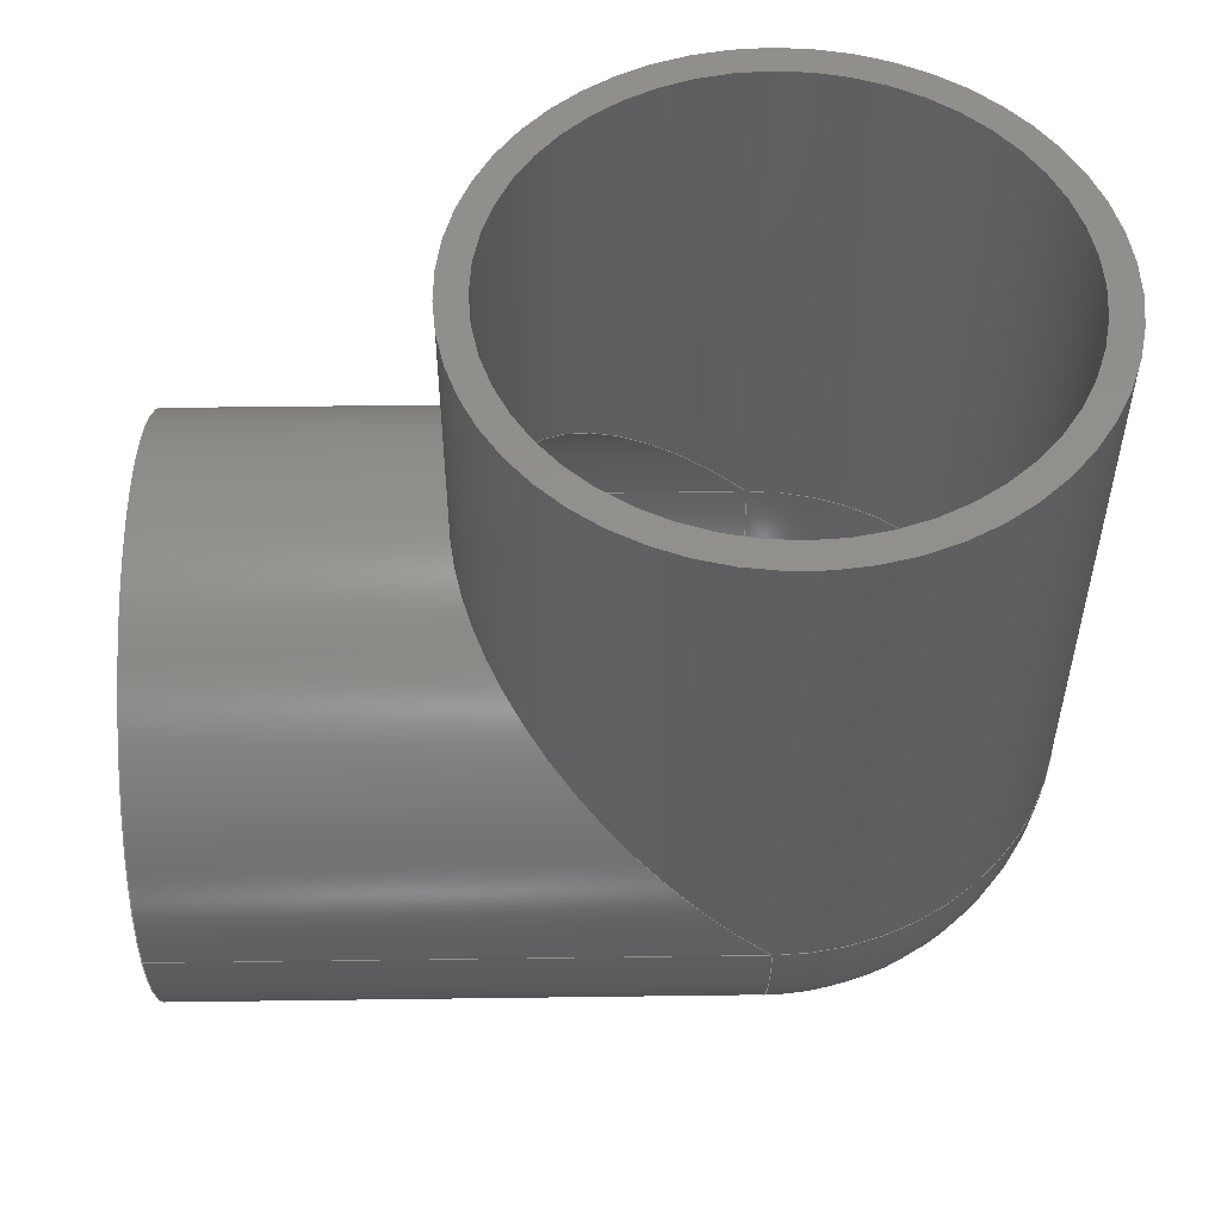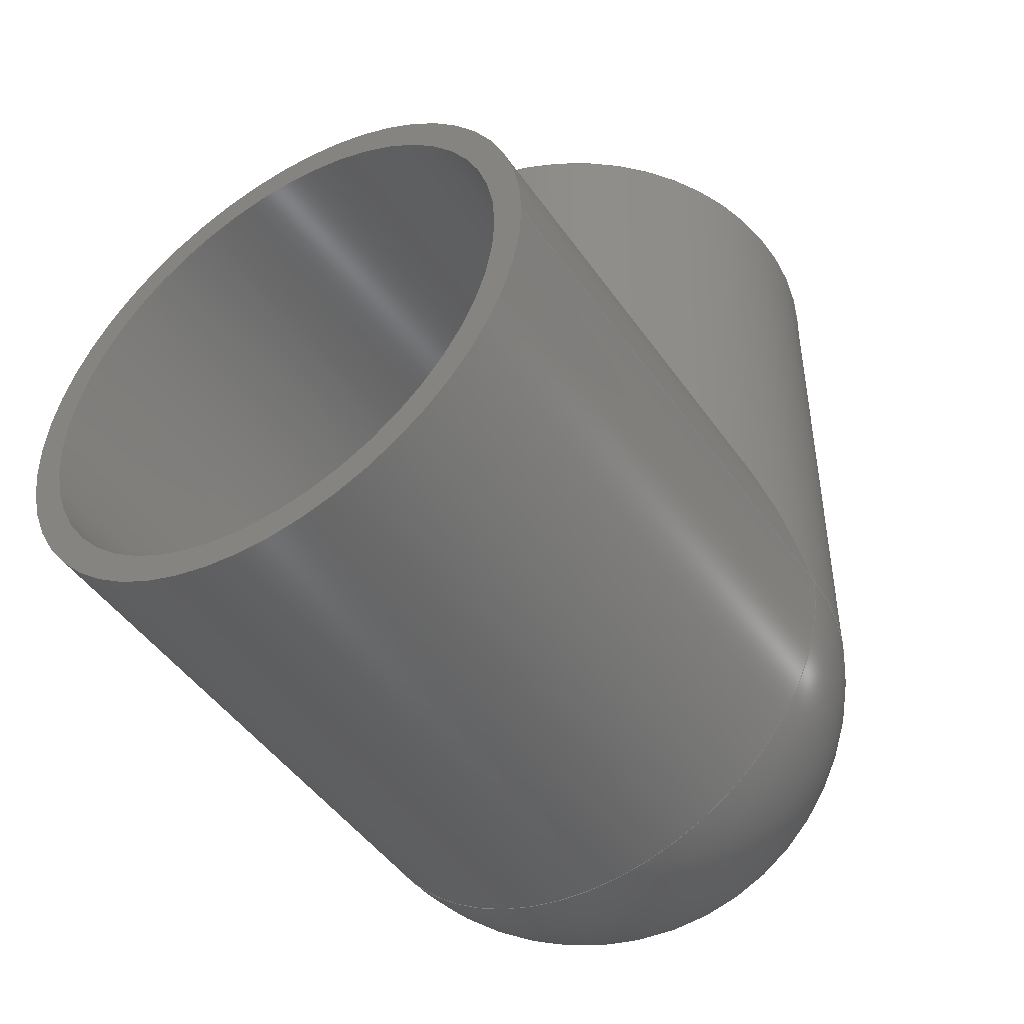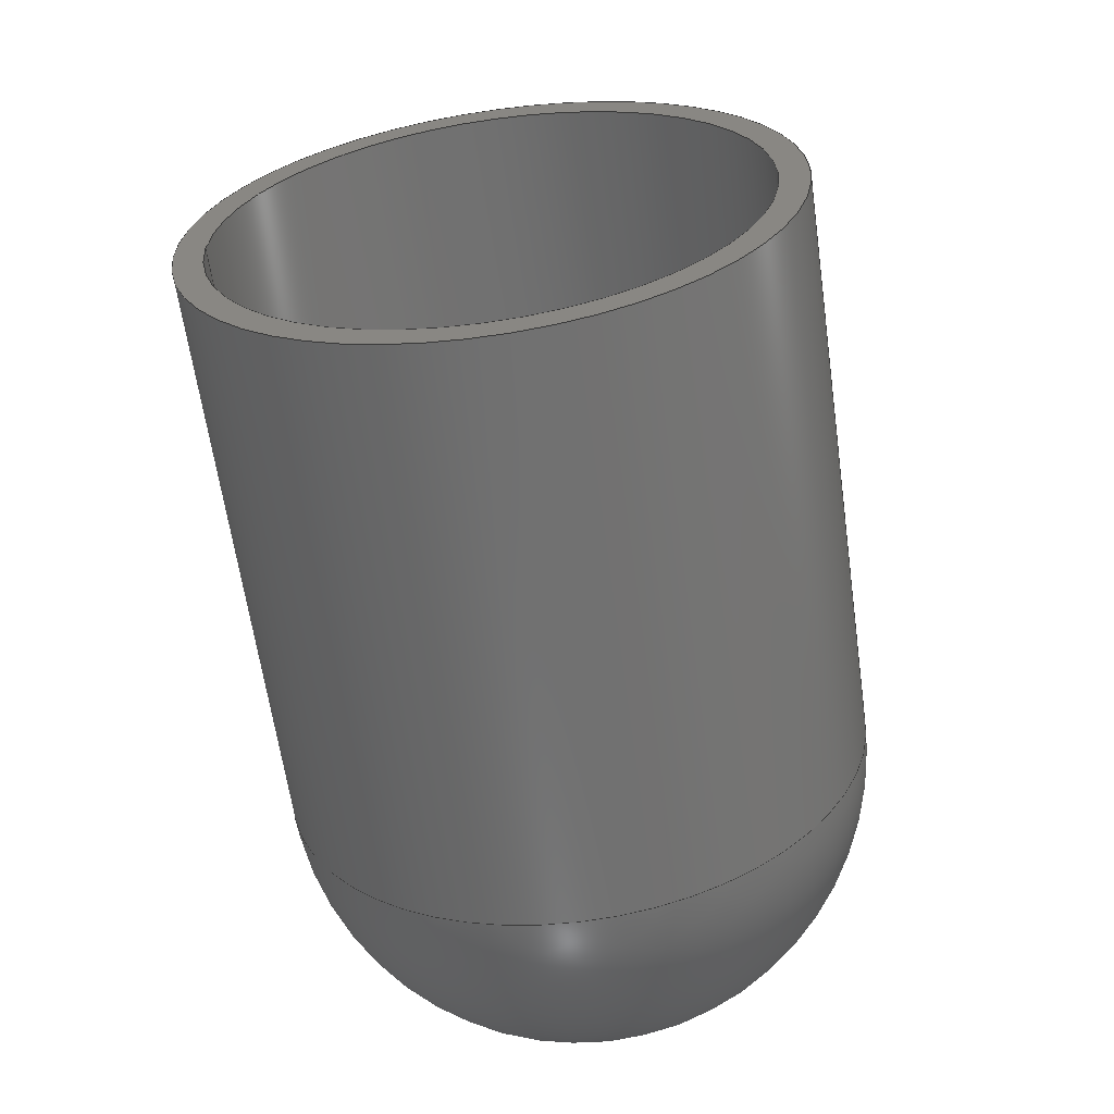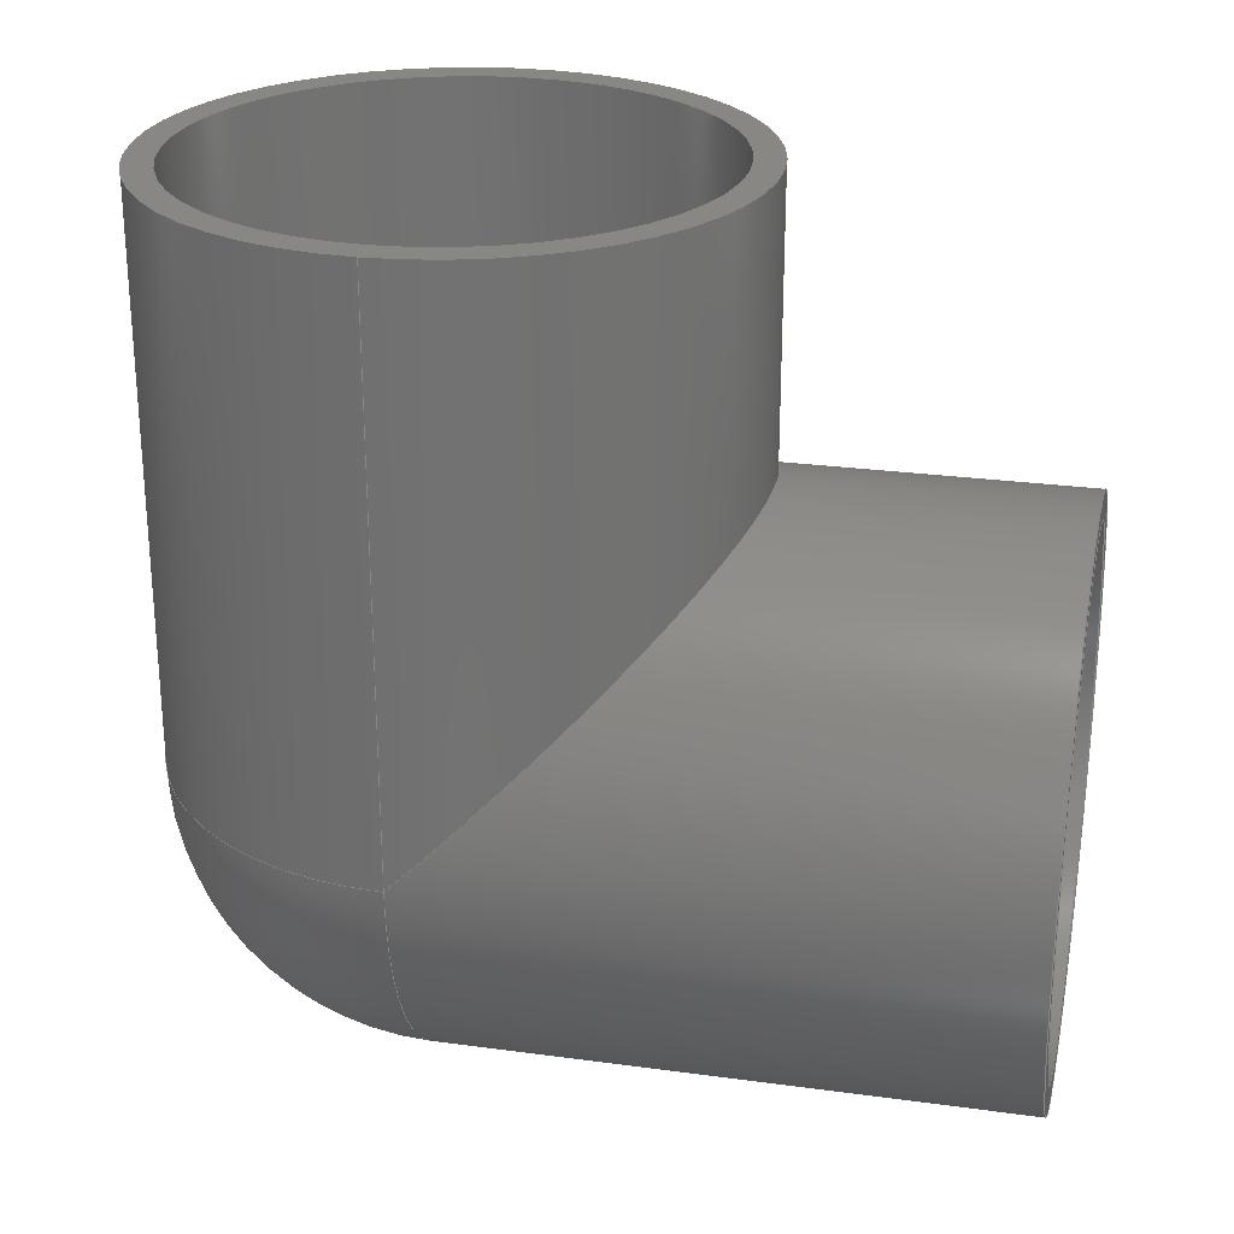
<metadata>
{"format":"step","ext":"step","renderer":"f3d","projection":"perspective","resolution":1024,"background":"white","views":[{"elev":53.2,"azim":-90.8,"up":"+Z"},{"elev":-46.6,"azim":32.8,"up":"+Y"},{"elev":-62.0,"azim":-172.0,"up":"+Z"},{"elev":25.7,"azim":102.3,"up":"+Z"}]}
</metadata>
<code>
ISO-10303-21;
DATA;
#1 = MECHANICAL_DESIGN_GEOMETRIC_PRESENTATION_REPRESENTATION( ' ', ( #7, #8, #9, #10, #11, #12, #13, #14 ), #6 );
#2 = PRODUCT_DEFINITION_CONTEXT( '', #15, 'design' );
#3 = APPLICATION_PROTOCOL_DEFINITION( 'international standard', 'automotive_design', 2001, #15 );
#4 = PRODUCT_CATEGORY_RELATIONSHIP( 'NONE', 'NONE', #16, #17 );
#5 = SHAPE_DEFINITION_REPRESENTATION( #18, #19 );
#6 =  ( GEOMETRIC_REPRESENTATION_CONTEXT( 3 )GLOBAL_UNCERTAINTY_ASSIGNED_CONTEXT( ( #20 ) )GLOBAL_UNIT_ASSIGNED_CONTEXT( ( #21, #22, #23 ) )REPRESENTATION_CONTEXT( 'NONE', 'WORKSPACE' ) );
#7 = STYLED_ITEM( '', ( #24 ), #25 );
#8 = STYLED_ITEM( '', ( #26 ), #27 );
#9 = STYLED_ITEM( '', ( #28 ), #29 );
#10 = STYLED_ITEM( '', ( #30 ), #31 );
#11 = STYLED_ITEM( '', ( #32 ), #33 );
#12 = STYLED_ITEM( '', ( #34 ), #35 );
#13 = STYLED_ITEM( '', ( #36 ), #37 );
#14 = STYLED_ITEM( '', ( #38 ), #39 );
#15 = APPLICATION_CONTEXT( 'core data for automotive mechanical design processes' );
#16 = PRODUCT_CATEGORY( 'part', 'NONE' );
#17 = PRODUCT_RELATED_PRODUCT_CATEGORY( 'detail', ' ', ( #40 ) );
#18 = PRODUCT_DEFINITION_SHAPE( 'NONE', 'NONE', #41 );
#19 = ADVANCED_BREP_SHAPE_REPRESENTATION( 'Part 1', ( #42, #43 ), #6 );
#20 = UNCERTAINTY_MEASURE_WITH_UNIT( LENGTH_MEASURE( 1e-17 ), #21, '', '' );
#21 =  ( CONVERSION_BASED_UNIT( 'METRE', #44 )LENGTH_UNIT(  )NAMED_UNIT( #45 ) );
#22 =  ( NAMED_UNIT( #46 )PLANE_ANGLE_UNIT(  )SI_UNIT( $, .RADIAN. ) );
#23 =  ( NAMED_UNIT( #46 )SI_UNIT( $, .STERADIAN. )SOLID_ANGLE_UNIT(  ) );
#24 = PRESENTATION_STYLE_ASSIGNMENT( ( #47 ) );
#25 = ADVANCED_FACE( '', ( #48 ), #49, .F. );
#26 = PRESENTATION_STYLE_ASSIGNMENT( ( #50 ) );
#27 = ADVANCED_FACE( '', ( #51, #52 ), #53, .T. );
#28 = PRESENTATION_STYLE_ASSIGNMENT( ( #54 ) );
#29 = ADVANCED_FACE( '', ( #55 ), #56, .T. );
#30 = PRESENTATION_STYLE_ASSIGNMENT( ( #57 ) );
#31 = ADVANCED_FACE( '', ( #58, #59 ), #60, .T. );
#32 = PRESENTATION_STYLE_ASSIGNMENT( ( #61 ) );
#33 = ADVANCED_FACE( '', ( #62, #63 ), #64, .T. );
#34 = PRESENTATION_STYLE_ASSIGNMENT( ( #65 ) );
#35 = ADVANCED_FACE( '', ( #66, #67 ), #68, .F. );
#36 = PRESENTATION_STYLE_ASSIGNMENT( ( #69 ) );
#37 = ADVANCED_FACE( '', ( #70, #71 ), #72, .T. );
#38 = PRESENTATION_STYLE_ASSIGNMENT( ( #73 ) );
#39 = ADVANCED_FACE( '', ( #74, #75 ), #76, .F. );
#40 = PRODUCT( 'Part 1', 'Part 1', 'PART-Part 1-DESC', ( #77 ) );
#41 = PRODUCT_DEFINITION( 'NONE', 'NONE', #78, #2 );
#42 = MANIFOLD_SOLID_BREP( 'Part 1', #79 );
#43 = AXIS2_PLACEMENT_3D( '', #80, #81, #82 );
#44 = LENGTH_MEASURE_WITH_UNIT( LENGTH_MEASURE( 1 ), #83 );
#45 = DIMENSIONAL_EXPONENTS( 1, 0, 0, 0, 0, 0, 0 );
#46 = DIMENSIONAL_EXPONENTS( 0, 0, 0, 0, 0, 0, 0 );
#47 = SURFACE_STYLE_USAGE( .BOTH., #84 );
#48 = FACE_OUTER_BOUND( '', #85, .T. );
#49 = SPHERICAL_SURFACE( '', #86, 0.0229 );
#50 = SURFACE_STYLE_USAGE( .BOTH., #87 );
#51 = FACE_BOUND( '', #88, .T. );
#52 = FACE_OUTER_BOUND( '', #89, .T. );
#53 = PLANE( '', #90 );
#54 = SURFACE_STYLE_USAGE( .BOTH., #91 );
#55 = FACE_OUTER_BOUND( '', #92, .T. );
#56 = SPHERICAL_SURFACE( '', #93, 0.0254 );
#57 = SURFACE_STYLE_USAGE( .BOTH., #94 );
#58 = FACE_OUTER_BOUND( '', #95, .T. );
#59 = FACE_OUTER_BOUND( '', #96, .T. );
#60 = CYLINDRICAL_SURFACE( '', #97, 0.0254 );
#61 = SURFACE_STYLE_USAGE( .BOTH., #98 );
#62 = FACE_OUTER_BOUND( '', #99, .T. );
#63 = FACE_OUTER_BOUND( '', #100, .T. );
#64 = CYLINDRICAL_SURFACE( '', #101, 0.0254 );
#65 = SURFACE_STYLE_USAGE( .BOTH., #102 );
#66 = FACE_OUTER_BOUND( '', #103, .T. );
#67 = FACE_OUTER_BOUND( '', #104, .T. );
#68 = CYLINDRICAL_SURFACE( '', #105, 0.0229 );
#69 = SURFACE_STYLE_USAGE( .BOTH., #106 );
#70 = FACE_BOUND( '', #107, .T. );
#71 = FACE_OUTER_BOUND( '', #108, .T. );
#72 = PLANE( '', #109 );
#73 = SURFACE_STYLE_USAGE( .BOTH., #110 );
#74 = FACE_OUTER_BOUND( '', #111, .T. );
#75 = FACE_OUTER_BOUND( '', #112, .T. );
#76 = CYLINDRICAL_SURFACE( '', #113, 0.0229 );
#77 = PRODUCT_CONTEXT( '', #15, 'mechanical' );
#78 = PRODUCT_DEFINITION_FORMATION_WITH_SPECIFIED_SOURCE( ' ', 'NONE', #40, .NOT_KNOWN. );
#79 = CLOSED_SHELL( '', ( #31, #27, #33, #37, #29, #25, #35, #39 ) );
#80 = CARTESIAN_POINT( '', ( 0, 0, 0 ) );
#81 = DIRECTION( '', ( 0, 0, 1 ) );
#82 = DIRECTION( '', ( 1, 0, 0 ) );
#83 =  ( LENGTH_UNIT(  )NAMED_UNIT( #45 )SI_UNIT( $, .METRE. ) );
#84 = SURFACE_SIDE_STYLE( '', ( #114 ) );
#85 = EDGE_LOOP( '', ( #115, #116 ) );
#86 = AXIS2_PLACEMENT_3D( '', #117, #118, #119 );
#87 = SURFACE_SIDE_STYLE( '', ( #120 ) );
#88 = EDGE_LOOP( '', ( #121 ) );
#89 = EDGE_LOOP( '', ( #122 ) );
#90 = AXIS2_PLACEMENT_3D( '', #123, #124, #125 );
#91 = SURFACE_SIDE_STYLE( '', ( #126 ) );
#92 = EDGE_LOOP( '', ( #127, #128 ) );
#93 = AXIS2_PLACEMENT_3D( '', #129, #130, #131 );
#94 = SURFACE_SIDE_STYLE( '', ( #132 ) );
#95 = EDGE_LOOP( '', ( #133 ) );
#96 = EDGE_LOOP( '', ( #134, #135 ) );
#97 = AXIS2_PLACEMENT_3D( '', #136, #137, #138 );
#98 = SURFACE_SIDE_STYLE( '', ( #139 ) );
#99 = EDGE_LOOP( '', ( #140 ) );
#100 = EDGE_LOOP( '', ( #141, #142 ) );
#101 = AXIS2_PLACEMENT_3D( '', #143, #144, #145 );
#102 = SURFACE_SIDE_STYLE( '', ( #146 ) );
#103 = EDGE_LOOP( '', ( #147 ) );
#104 = EDGE_LOOP( '', ( #148, #149 ) );
#105 = AXIS2_PLACEMENT_3D( '', #150, #151, #152 );
#106 = SURFACE_SIDE_STYLE( '', ( #153 ) );
#107 = EDGE_LOOP( '', ( #154 ) );
#108 = EDGE_LOOP( '', ( #155 ) );
#109 = AXIS2_PLACEMENT_3D( '', #156, #157, #158 );
#110 = SURFACE_SIDE_STYLE( '', ( #159 ) );
#111 = EDGE_LOOP( '', ( #160 ) );
#112 = EDGE_LOOP( '', ( #161, #162 ) );
#113 = AXIS2_PLACEMENT_3D( '', #163, #164, #165 );
#114 = SURFACE_STYLE_FILL_AREA( #166 );
#115 = ORIENTED_EDGE( '', *, *, #167, .T. );
#116 = ORIENTED_EDGE( '', *, *, #168, .F. );
#117 = CARTESIAN_POINT( '', ( 0, 0, 0 ) );
#118 = DIRECTION( '', ( 1, 0, 0 ) );
#119 = DIRECTION( '', ( 0, -1, 0 ) );
#120 = SURFACE_STYLE_FILL_AREA( #169 );
#121 = ORIENTED_EDGE( '', *, *, #170, .F. );
#122 = ORIENTED_EDGE( '', *, *, #171, .T. );
#123 = CARTESIAN_POINT( '', ( 0, 0, 0.0508 ) );
#124 = DIRECTION( '', ( 0, 0, 1 ) );
#125 = DIRECTION( '', ( 1, 0, 0 ) );
#126 = SURFACE_STYLE_FILL_AREA( #172 );
#127 = ORIENTED_EDGE( '', *, *, #173, .F. );
#128 = ORIENTED_EDGE( '', *, *, #174, .T. );
#129 = CARTESIAN_POINT( '', ( 0, 0, 0 ) );
#130 = DIRECTION( '', ( 1, 0, 0 ) );
#131 = DIRECTION( '', ( 0, -1, 0 ) );
#132 = SURFACE_STYLE_FILL_AREA( #175 );
#133 = ORIENTED_EDGE( '', *, *, #171, .F. );
#134 = ORIENTED_EDGE( '', *, *, #176, .F. );
#135 = ORIENTED_EDGE( '', *, *, #173, .T. );
#136 = CARTESIAN_POINT( '', ( 0, 0, 0.0508 ) );
#137 = DIRECTION( '', ( -0, -0, 1 ) );
#138 = DIRECTION( '', ( -1, 0, 0 ) );
#139 = SURFACE_STYLE_FILL_AREA( #177 );
#140 = ORIENTED_EDGE( '', *, *, #178, .F. );
#141 = ORIENTED_EDGE( '', *, *, #174, .F. );
#142 = ORIENTED_EDGE( '', *, *, #176, .T. );
#143 = CARTESIAN_POINT( '', ( 0, 0.0508, 0 ) );
#144 = DIRECTION( '', ( -0, 1, -0 ) );
#145 = DIRECTION( '', ( 0, 0, -1 ) );
#146 = SURFACE_STYLE_FILL_AREA( #179 );
#147 = ORIENTED_EDGE( '', *, *, #180, .T. );
#148 = ORIENTED_EDGE( '', *, *, #168, .T. );
#149 = ORIENTED_EDGE( '', *, *, #181, .F. );
#150 = CARTESIAN_POINT( '', ( 0, 0.0508, 0 ) );
#151 = DIRECTION( '', ( -0, 1, -0 ) );
#152 = DIRECTION( '', ( 0, 0, -1 ) );
#153 = SURFACE_STYLE_FILL_AREA( #182 );
#154 = ORIENTED_EDGE( '', *, *, #180, .F. );
#155 = ORIENTED_EDGE( '', *, *, #178, .T. );
#156 = CARTESIAN_POINT( '', ( 0, 0.0508, 0 ) );
#157 = DIRECTION( '', ( 0, 1, 0 ) );
#158 = DIRECTION( '', ( 0, 0, 1 ) );
#159 = SURFACE_STYLE_FILL_AREA( #183 );
#160 = ORIENTED_EDGE( '', *, *, #170, .T. );
#161 = ORIENTED_EDGE( '', *, *, #181, .T. );
#162 = ORIENTED_EDGE( '', *, *, #167, .F. );
#163 = CARTESIAN_POINT( '', ( 0, 0, 0.0508 ) );
#164 = DIRECTION( '', ( -0, -0, 1 ) );
#165 = DIRECTION( '', ( -1, 0, 0 ) );
#166 = FILL_AREA_STYLE( '', ( #184 ) );
#167 = EDGE_CURVE( '', #185, #186, #187, .F. );
#168 = EDGE_CURVE( '', #185, #186, #188, .T. );
#169 = FILL_AREA_STYLE( '', ( #189 ) );
#170 = EDGE_CURVE( '', #190, #190, #191, .T. );
#171 = EDGE_CURVE( '', #192, #192, #193, .T. );
#172 = FILL_AREA_STYLE( '', ( #194 ) );
#173 = EDGE_CURVE( '', #195, #196, #197, .T. );
#174 = EDGE_CURVE( '', #195, #196, #198, .T. );
#175 = FILL_AREA_STYLE( '', ( #199 ) );
#176 = EDGE_CURVE( '', #195, #196, #200, .T. );
#177 = FILL_AREA_STYLE( '', ( #201 ) );
#178 = EDGE_CURVE( '', #202, #202, #203, .T. );
#179 = FILL_AREA_STYLE( '', ( #204 ) );
#180 = EDGE_CURVE( '', #205, #205, #206, .T. );
#181 = EDGE_CURVE( '', #185, #186, #207, .T. );
#182 = FILL_AREA_STYLE( '', ( #208 ) );
#183 = FILL_AREA_STYLE( '', ( #209 ) );
#184 = FILL_AREA_STYLE_COLOUR( '', #210 );
#185 = VERTEX_POINT( '', #211 );
#186 = VERTEX_POINT( '', #212 );
#187 = CIRCLE( '', #213, 0.0229 );
#188 = CIRCLE( '', #214, 0.0229 );
#189 = FILL_AREA_STYLE_COLOUR( '', #215 );
#190 = VERTEX_POINT( '', #216 );
#191 = CIRCLE( '', #217, 0.0229 );
#192 = VERTEX_POINT( '', #218 );
#193 = CIRCLE( '', #219, 0.0254 );
#194 = FILL_AREA_STYLE_COLOUR( '', #220 );
#195 = VERTEX_POINT( '', #221 );
#196 = VERTEX_POINT( '', #222 );
#197 = CIRCLE( '', #223, 0.0254 );
#198 = CIRCLE( '', #224, 0.0254 );
#199 = FILL_AREA_STYLE_COLOUR( '', #225 );
#200 = ELLIPSE( '', #226, 0.03592, 0.0254 );
#201 = FILL_AREA_STYLE_COLOUR( '', #227 );
#202 = VERTEX_POINT( '', #228 );
#203 = CIRCLE( '', #229, 0.0254 );
#204 = FILL_AREA_STYLE_COLOUR( '', #230 );
#205 = VERTEX_POINT( '', #231 );
#206 = CIRCLE( '', #232, 0.0229 );
#207 = ELLIPSE( '', #233, 0.03239, 0.0229 );
#208 = FILL_AREA_STYLE_COLOUR( '', #234 );
#209 = FILL_AREA_STYLE_COLOUR( '', #235 );
#210 = COLOUR_RGB( '', 0.5647, 0.8118, 0.9451 );
#211 = CARTESIAN_POINT( '', ( -0.0229, -1.402e-18, -8.586e-35 ) );
#212 = CARTESIAN_POINT( '', ( 0.0229, -1.402e-18, -8.586e-35 ) );
#213 = AXIS2_PLACEMENT_3D( '', #236, #237, #238 );
#214 = AXIS2_PLACEMENT_3D( '', #239, #240, #241 );
#215 = COLOUR_RGB( '', 0.5647, 0.8118, 0.9451 );
#216 = CARTESIAN_POINT( '', ( 0.0229, 0, 0.0508 ) );
#217 = AXIS2_PLACEMENT_3D( '', #242, #243, #244 );
#218 = CARTESIAN_POINT( '', ( 0.0254, 0, 0.0508 ) );
#219 = AXIS2_PLACEMENT_3D( '', #245, #246, #247 );
#220 = COLOUR_RGB( '', 0.5647, 0.8118, 0.9451 );
#221 = CARTESIAN_POINT( '', ( -0.0254, 0, 0 ) );
#222 = CARTESIAN_POINT( '', ( 0.0254, -3.111e-18, -1.905e-34 ) );
#223 = AXIS2_PLACEMENT_3D( '', #248, #249, #250 );
#224 = AXIS2_PLACEMENT_3D( '', #251, #252, #253 );
#225 = COLOUR_RGB( '', 0.5647, 0.8118, 0.9451 );
#226 = AXIS2_PLACEMENT_3D( '', #254, #255, #256 );
#227 = COLOUR_RGB( '', 0.5647, 0.8118, 0.9451 );
#228 = CARTESIAN_POINT( '', ( 0, 0.0508, 0.0254 ) );
#229 = AXIS2_PLACEMENT_3D( '', #257, #258, #259 );
#230 = COLOUR_RGB( '', 0.5647, 0.8118, 0.9451 );
#231 = CARTESIAN_POINT( '', ( 0, 0.0508, 0.0229 ) );
#232 = AXIS2_PLACEMENT_3D( '', #260, #261, #262 );
#233 = AXIS2_PLACEMENT_3D( '', #263, #264, #265 );
#234 = COLOUR_RGB( '', 0.5647, 0.8118, 0.9451 );
#235 = COLOUR_RGB( '', 0.5647, 0.8118, 0.9451 );
#236 = CARTESIAN_POINT( '', ( 0, 0, 0 ) );
#237 = DIRECTION( '', ( 0, 0, -1 ) );
#238 = DIRECTION( '', ( -1, 0, 0 ) );
#239 = CARTESIAN_POINT( '', ( 0, 0, 0 ) );
#240 = DIRECTION( '', ( 0, -1, 0 ) );
#241 = DIRECTION( '', ( 0, 0, -1 ) );
#242 = CARTESIAN_POINT( '', ( 0, 0, 0.0508 ) );
#243 = DIRECTION( '', ( 0, 0, 1 ) );
#244 = DIRECTION( '', ( 1, 0, 0 ) );
#245 = CARTESIAN_POINT( '', ( 0, 0, 0.0508 ) );
#246 = DIRECTION( '', ( 0, 0, 1 ) );
#247 = DIRECTION( '', ( 1, 0, 0 ) );
#248 = CARTESIAN_POINT( '', ( 0, 0, 0 ) );
#249 = DIRECTION( '', ( 0, -6.123e-17, 1 ) );
#250 = DIRECTION( '', ( -1, 0, 0 ) );
#251 = CARTESIAN_POINT( '', ( 0, 0, 0 ) );
#252 = DIRECTION( '', ( 0, -1, 0 ) );
#253 = DIRECTION( '', ( -1, 0, 0 ) );
#254 = CARTESIAN_POINT( '', ( 0, 0, 0 ) );
#255 = DIRECTION( '', ( 0, 0.7071, -0.7071 ) );
#256 = DIRECTION( '', ( 0, -0.7071, -0.7071 ) );
#257 = CARTESIAN_POINT( '', ( 0, 0.0508, 0 ) );
#258 = DIRECTION( '', ( 0, 1, 0 ) );
#259 = DIRECTION( '', ( 0, 0, 1 ) );
#260 = CARTESIAN_POINT( '', ( 0, 0.0508, 0 ) );
#261 = DIRECTION( '', ( 0, 1, 0 ) );
#262 = DIRECTION( '', ( 0, 0, 1 ) );
#263 = CARTESIAN_POINT( '', ( 0, 0, 0 ) );
#264 = DIRECTION( '', ( 0, 0.7071, -0.7071 ) );
#265 = DIRECTION( '', ( 0, -0.7071, -0.7071 ) );
ENDSEC;
END-ISO-10303-21;

</code>
